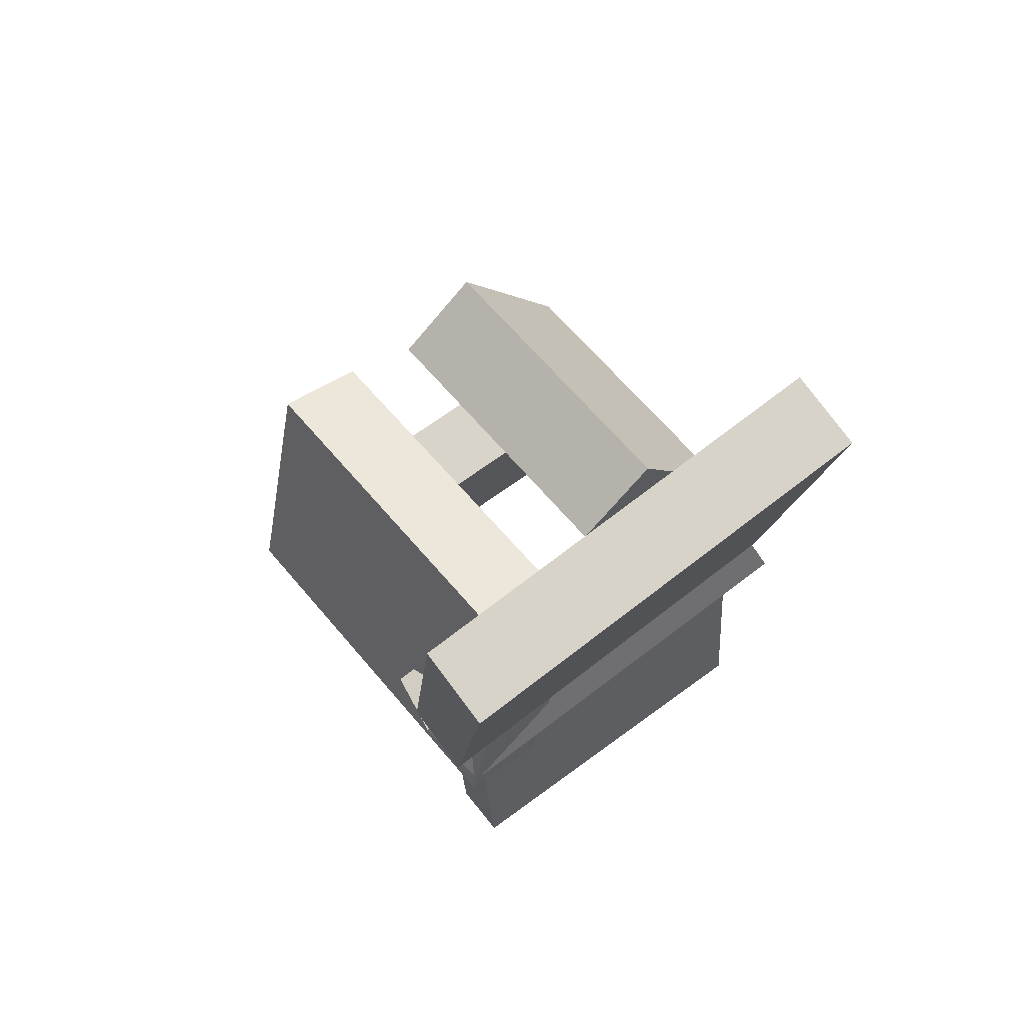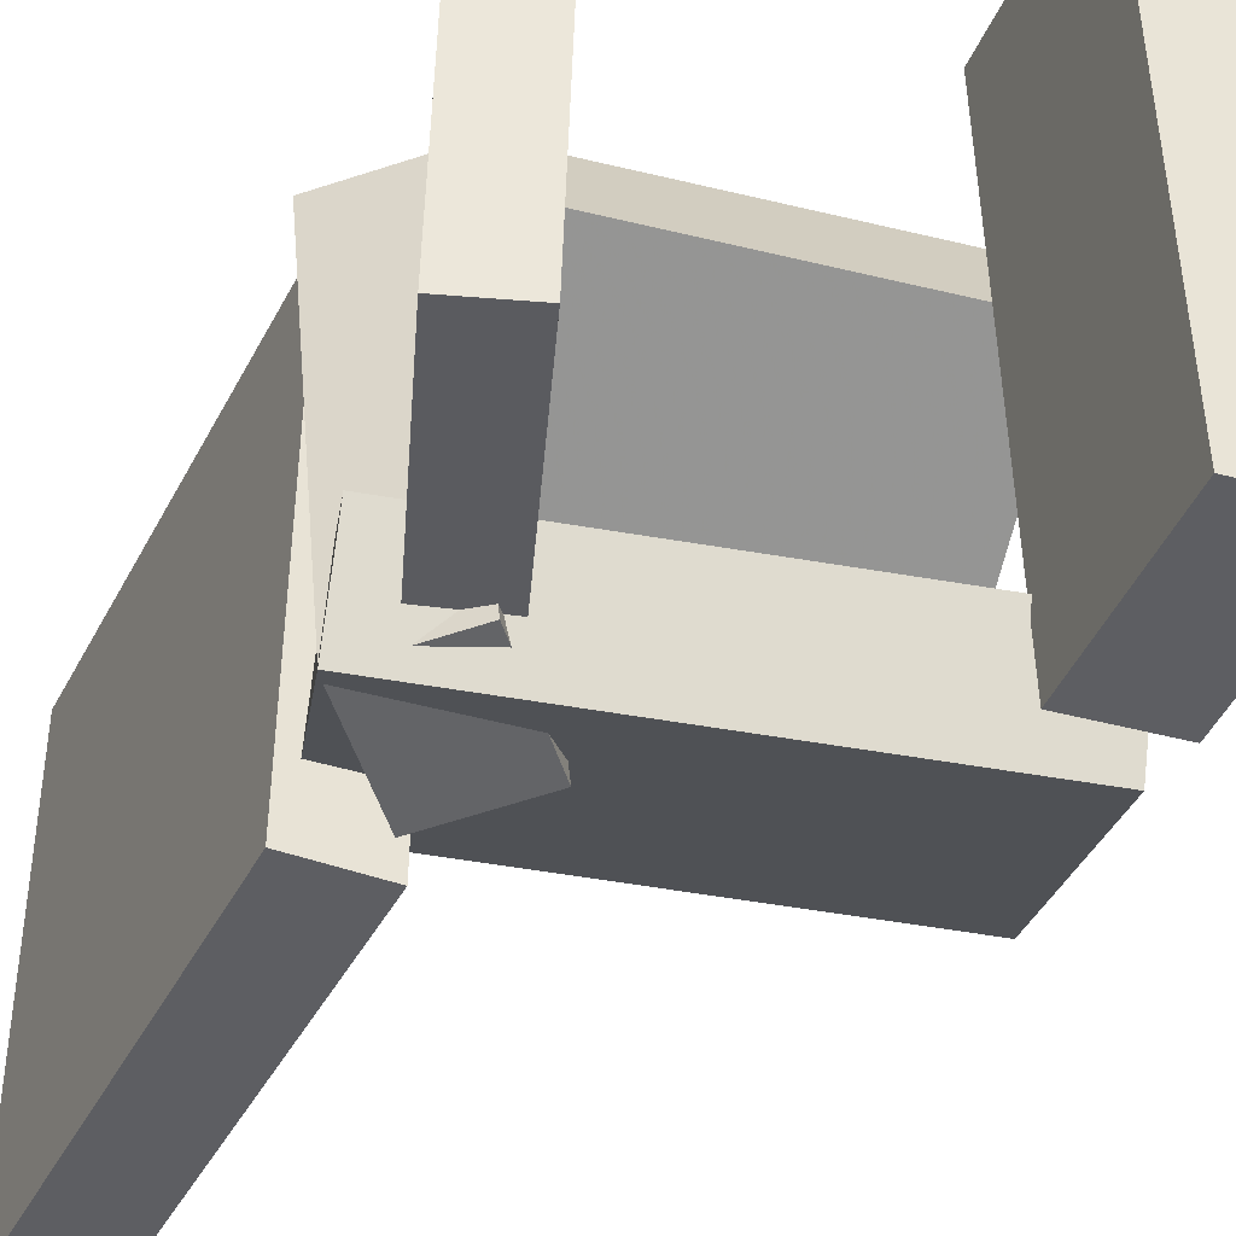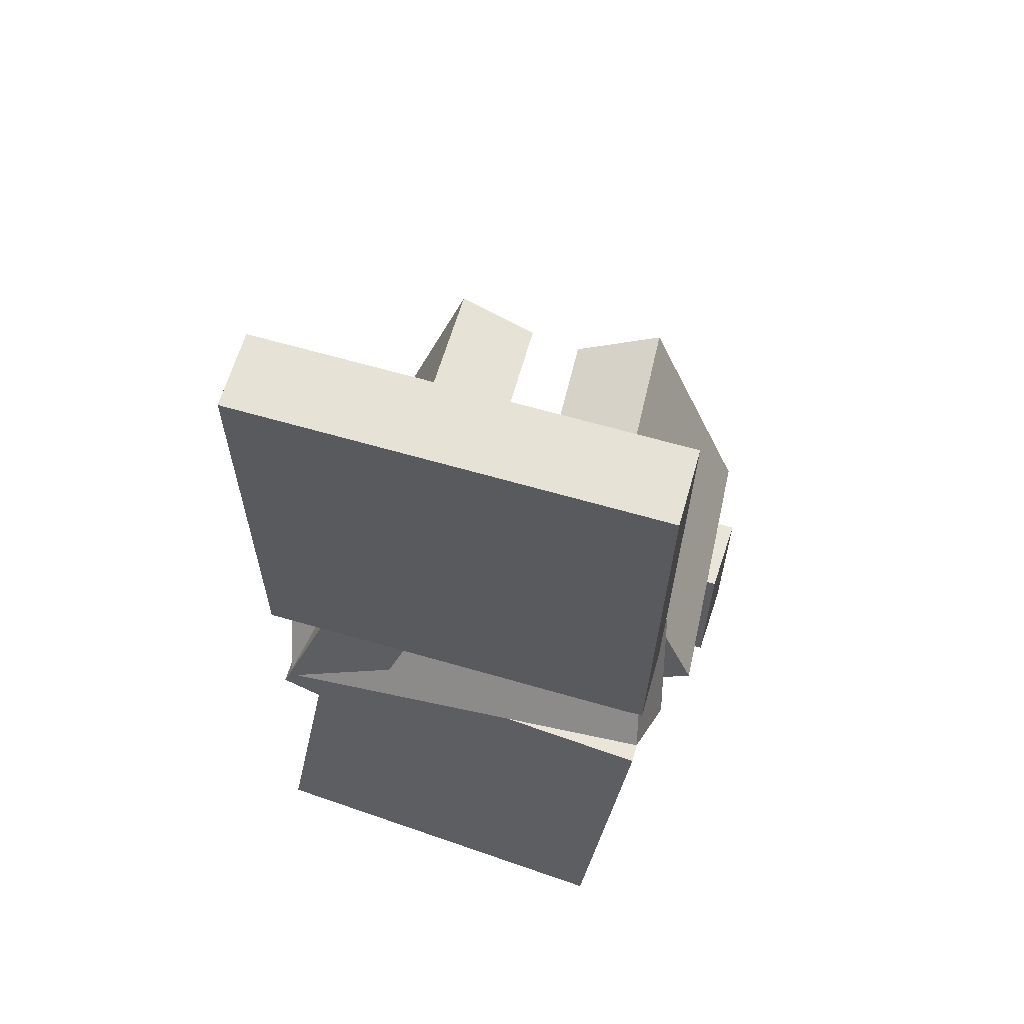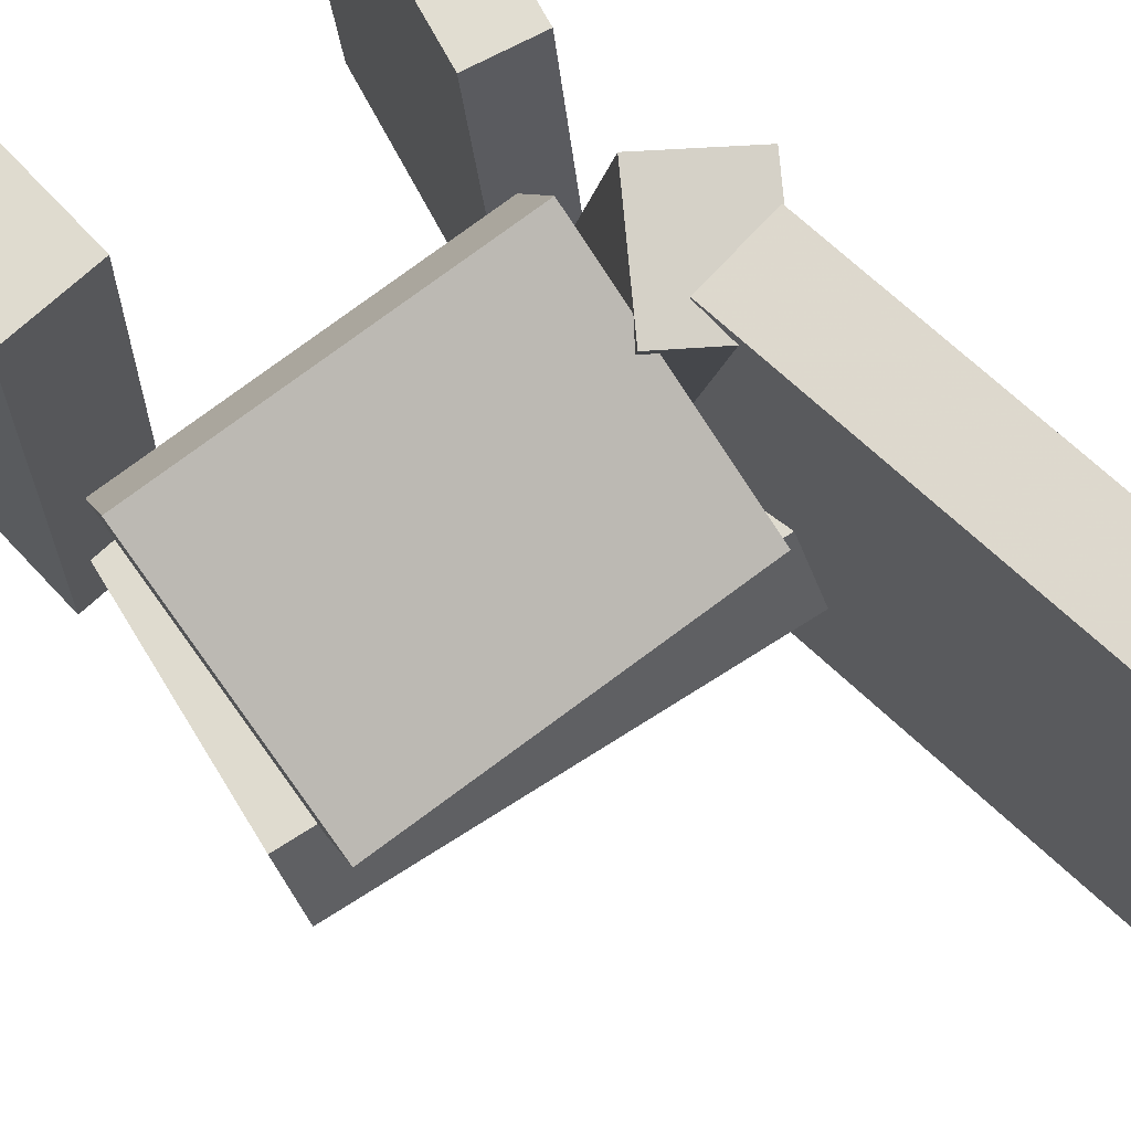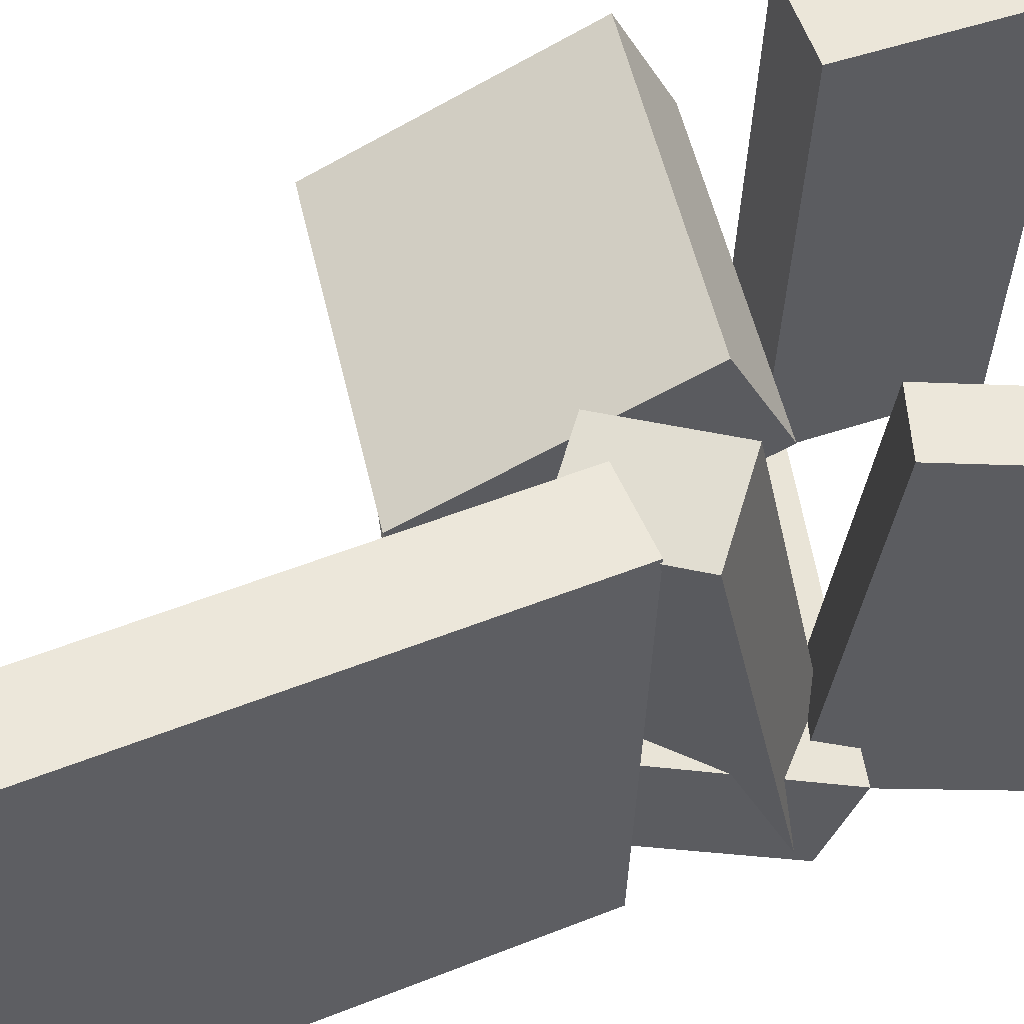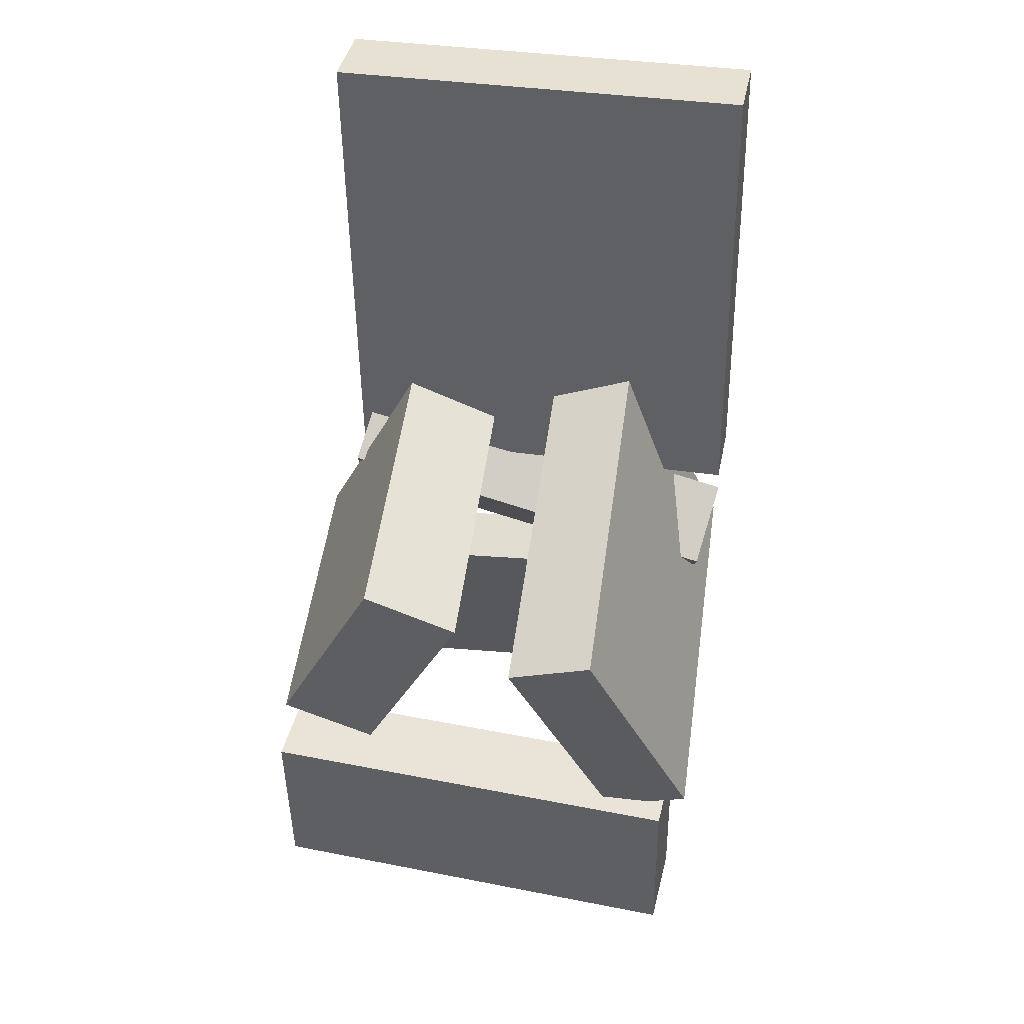
<metadata>
{"format":"obj","ext":"obj","renderer":"f3d","projection":"perspective","resolution":1024,"background":"white","views":[{"elev":75.9,"azim":-127.1,"up":"+Y"},{"elev":-40.7,"azim":-20.4,"up":"+Z"},{"elev":59.7,"azim":-73.7,"up":"+Y"},{"elev":72.7,"azim":137.0,"up":"+Z"},{"elev":55.7,"azim":-109.4,"up":"+Z"},{"elev":44.2,"azim":101.5,"up":"+Y"}]}
</metadata>
<code>
v -0.1489 -0.004735 -0.192
v -0.147 -0.01535 0.1732
v -0.1779 0.4063 -0.1799
v -0.1761 0.3957 0.1853
v -0.08306 -8.027e-05 -0.1922
v -0.0812 -0.0107 0.173
v -0.1121 0.4109 -0.1801
v -0.1102 0.4003 0.1851
f 1.0 7.0 5.0
f 1.0 3.0 7.0
f 1.0 4.0 3.0
f 1.0 2.0 4.0
f 3.0 8.0 7.0
f 3.0 4.0 8.0
f 5.0 7.0 8.0
f 5.0 8.0 6.0
f 1.0 5.0 6.0
f 1.0 6.0 2.0
f 2.0 6.0 8.0
f 2.0 8.0 4.0
v -0.05436 0.06354 0.03057
v -0.07079 -0.1229 0.1228
v -0.04427 0.1021 0.1104
v -0.0607 -0.08427 0.2026
v 0.2059 0.03189 0.01297
v 0.1895 -0.1545 0.1052
v 0.216 0.0705 0.09278
v 0.1996 -0.1159 0.185
f 9.0 15.0 13.0
f 9.0 11.0 15.0
f 9.0 12.0 11.0
f 9.0 10.0 12.0
f 11.0 16.0 15.0
f 11.0 12.0 16.0
f 13.0 15.0 16.0
f 13.0 16.0 14.0
f 9.0 13.0 14.0
f 9.0 14.0 10.0
f 10.0 14.0 16.0
f 10.0 16.0 12.0
v -0.09492 -0.1557 -0.1678
v -0.1035 -0.08565 0.1852
v -0.1583 -0.1091 -0.1786
v -0.1669 -0.03902 0.1744
v -0.03538 -0.07801 -0.1818
v -0.04401 -0.007973 0.1713
v -0.09875 -0.03137 -0.1926
v -0.1074 0.03866 0.1605
f 17.0 23.0 21.0
f 17.0 19.0 23.0
f 17.0 20.0 19.0
f 17.0 18.0 20.0
f 19.0 24.0 23.0
f 19.0 20.0 24.0
f 21.0 23.0 24.0
f 21.0 24.0 22.0
f 17.0 21.0 22.0
f 17.0 22.0 18.0
f 18.0 22.0 24.0
f 18.0 24.0 20.0
v 0.1275 -0.2017 -0.1873
v 0.1133 -0.2077 0.1985
v 0.2013 -0.2015 -0.1846
v 0.1871 -0.2074 0.2012
v 0.1281 -0.3589 -0.1897
v 0.1139 -0.3649 0.1961
v 0.202 -0.3587 -0.187
v 0.1878 -0.3646 0.1988
f 25.0 31.0 29.0
f 25.0 27.0 31.0
f 25.0 28.0 27.0
f 25.0 26.0 28.0
f 27.0 32.0 31.0
f 27.0 28.0 32.0
f 29.0 31.0 32.0
f 29.0 32.0 30.0
f 25.0 29.0 30.0
f 25.0 30.0 26.0
f 26.0 30.0 32.0
f 26.0 32.0 28.0
v 0.1801 -0.1878 -0.2058
v -0.1614 -0.1198 -0.1858
v 0.2303 0.03757 -0.1151
v -0.1112 0.1056 -0.09511
v 0.1786 -0.2173 -0.1318
v -0.1629 -0.1492 -0.1118
v 0.2288 0.008109 -0.04105
v -0.1127 0.07615 -0.02108
f 33.0 39.0 37.0
f 33.0 35.0 39.0
f 33.0 36.0 35.0
f 33.0 34.0 36.0
f 35.0 40.0 39.0
f 35.0 36.0 40.0
f 37.0 39.0 40.0
f 37.0 40.0 38.0
f 33.0 37.0 38.0
f 33.0 38.0 34.0
f 34.0 38.0 40.0
f 34.0 40.0 36.0
v -0.1393 -0.353 -0.1849
v -0.1439 -0.3958 0.1364
v -0.1902 -0.3385 -0.1837
v -0.1947 -0.3813 0.1376
v -0.07583 -0.1331 -0.1547
v -0.08036 -0.1759 0.1666
v -0.1267 -0.1186 -0.1535
v -0.1312 -0.1614 0.1678
f 41.0 47.0 45.0
f 41.0 43.0 47.0
f 41.0 44.0 43.0
f 41.0 42.0 44.0
f 43.0 48.0 47.0
f 43.0 44.0 48.0
f 45.0 47.0 48.0
f 45.0 48.0 46.0
f 41.0 45.0 46.0
f 41.0 46.0 42.0
f 42.0 46.0 48.0
f 42.0 48.0 44.0

</code>
